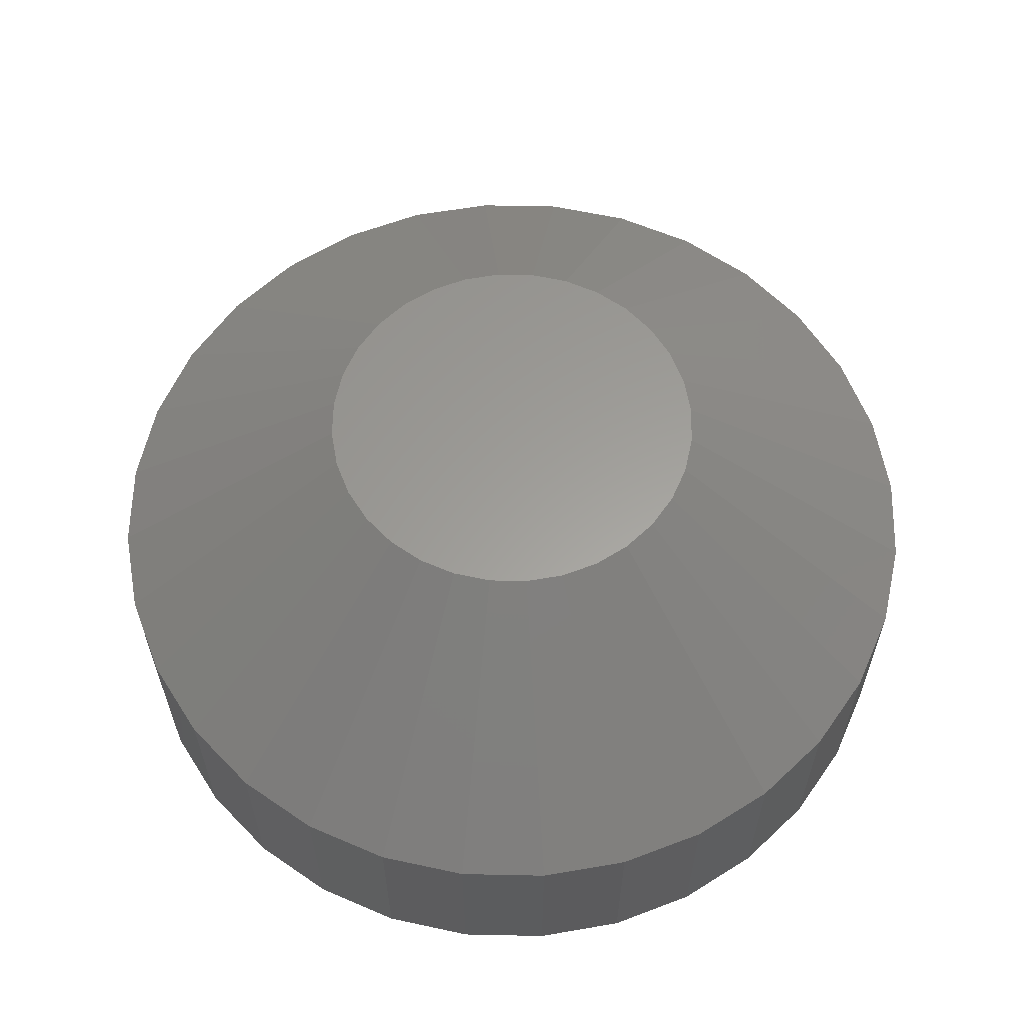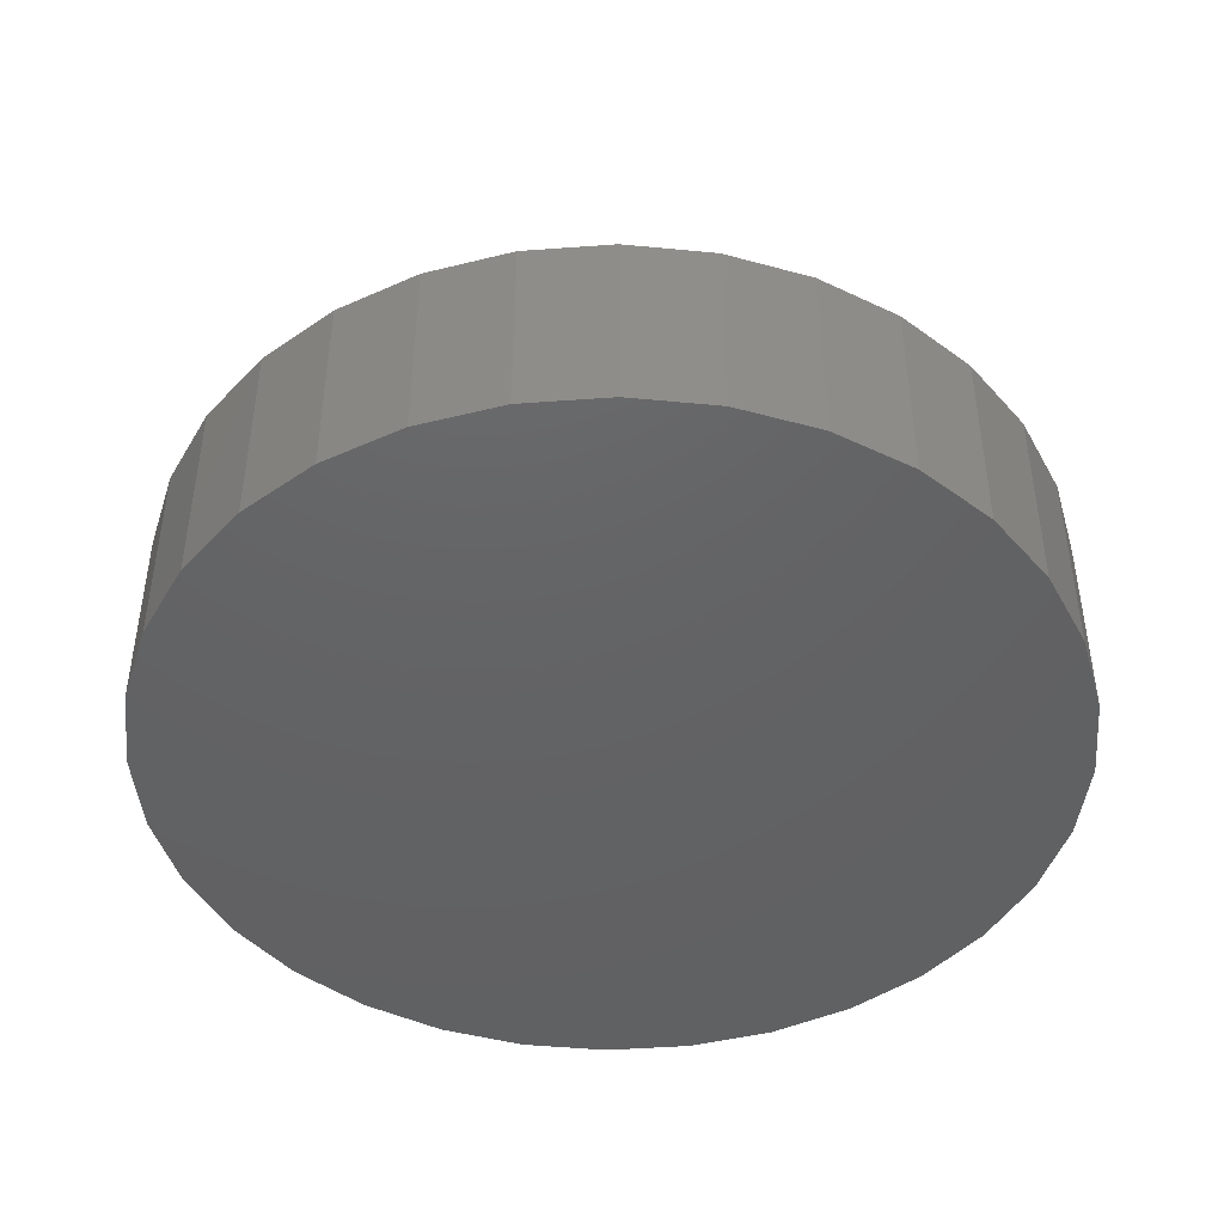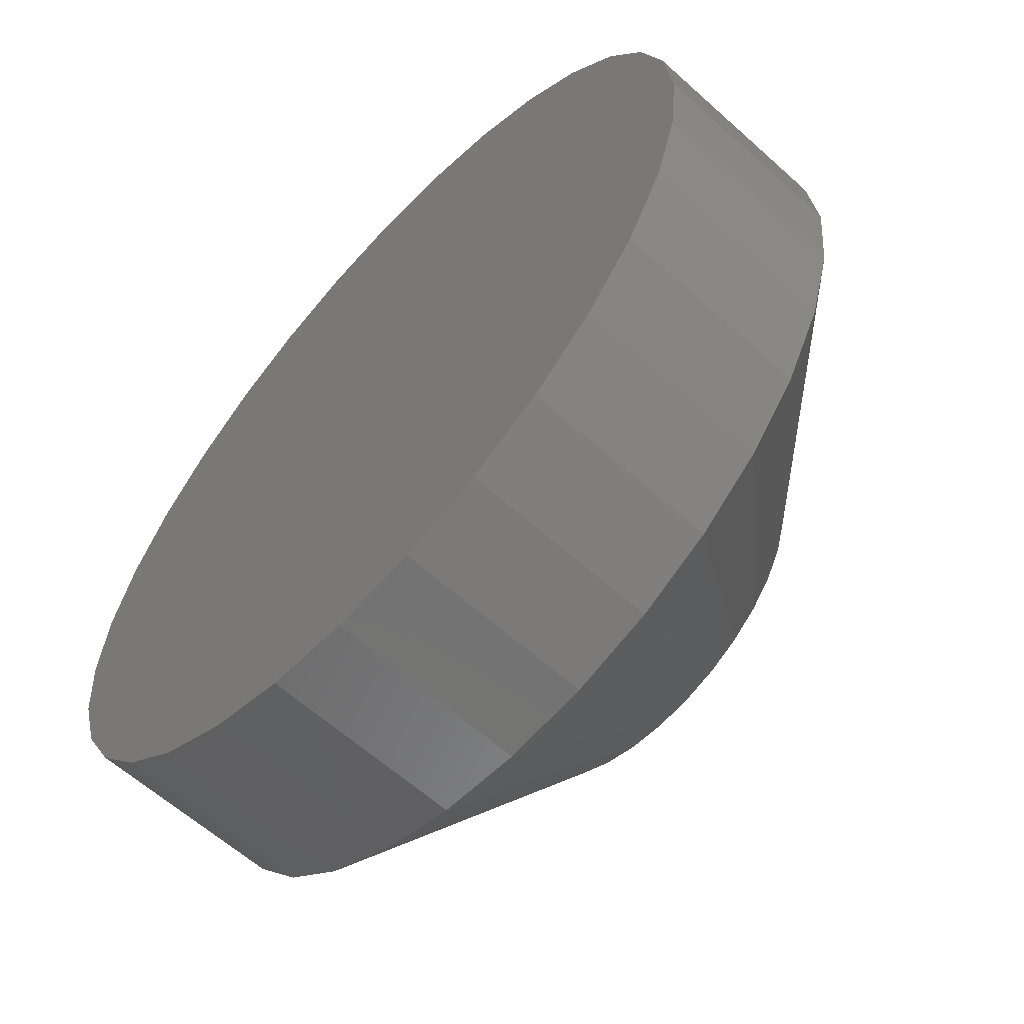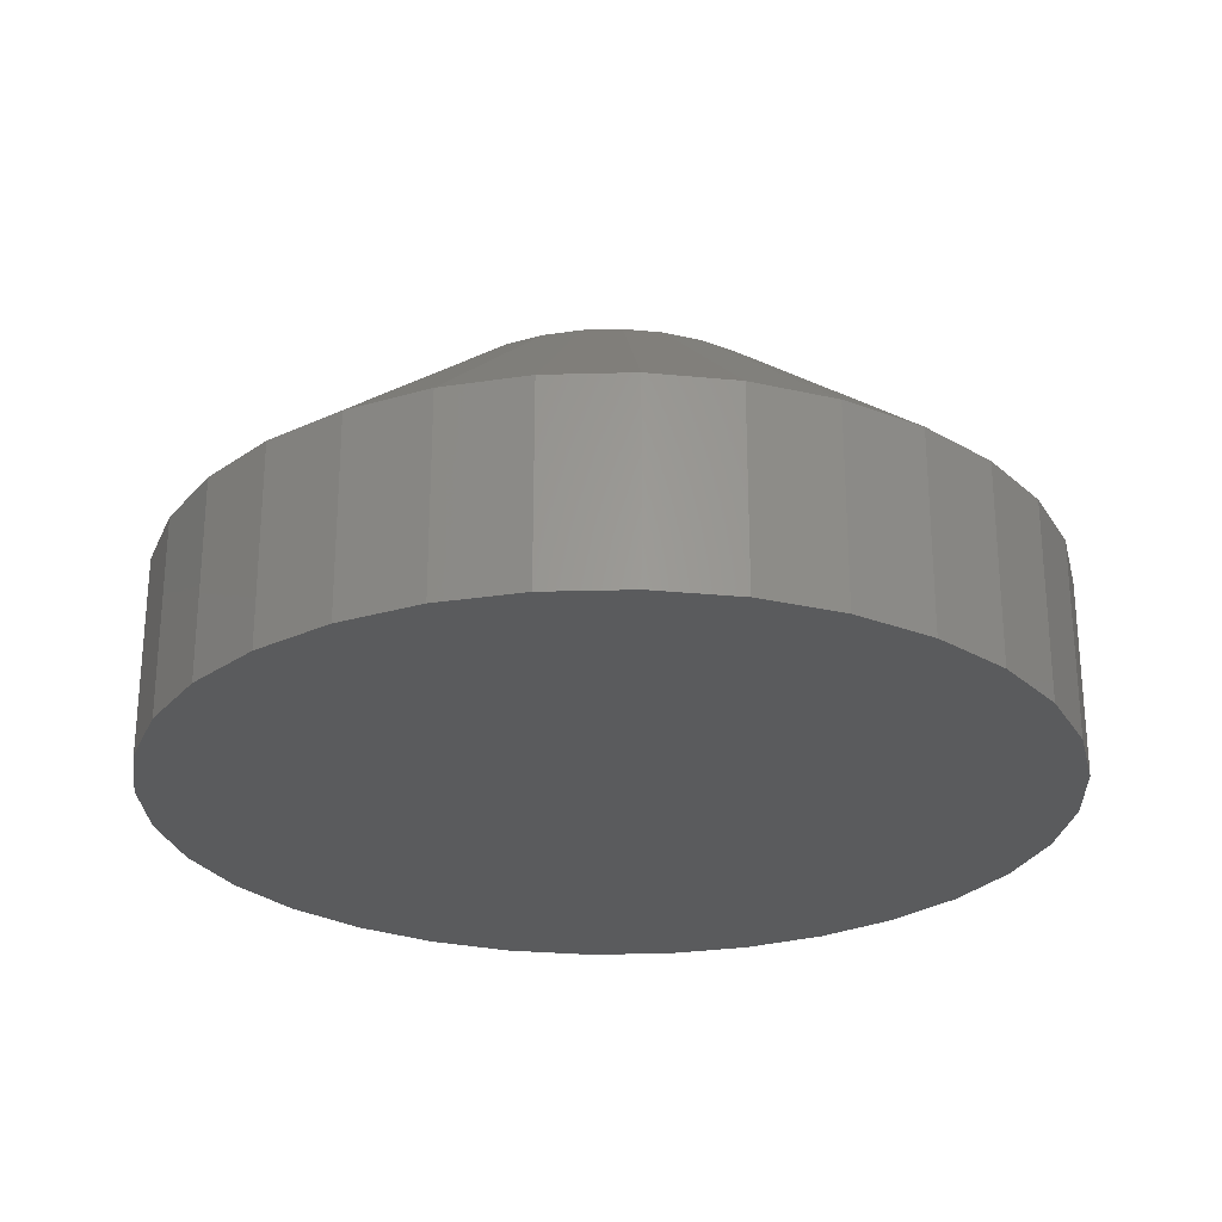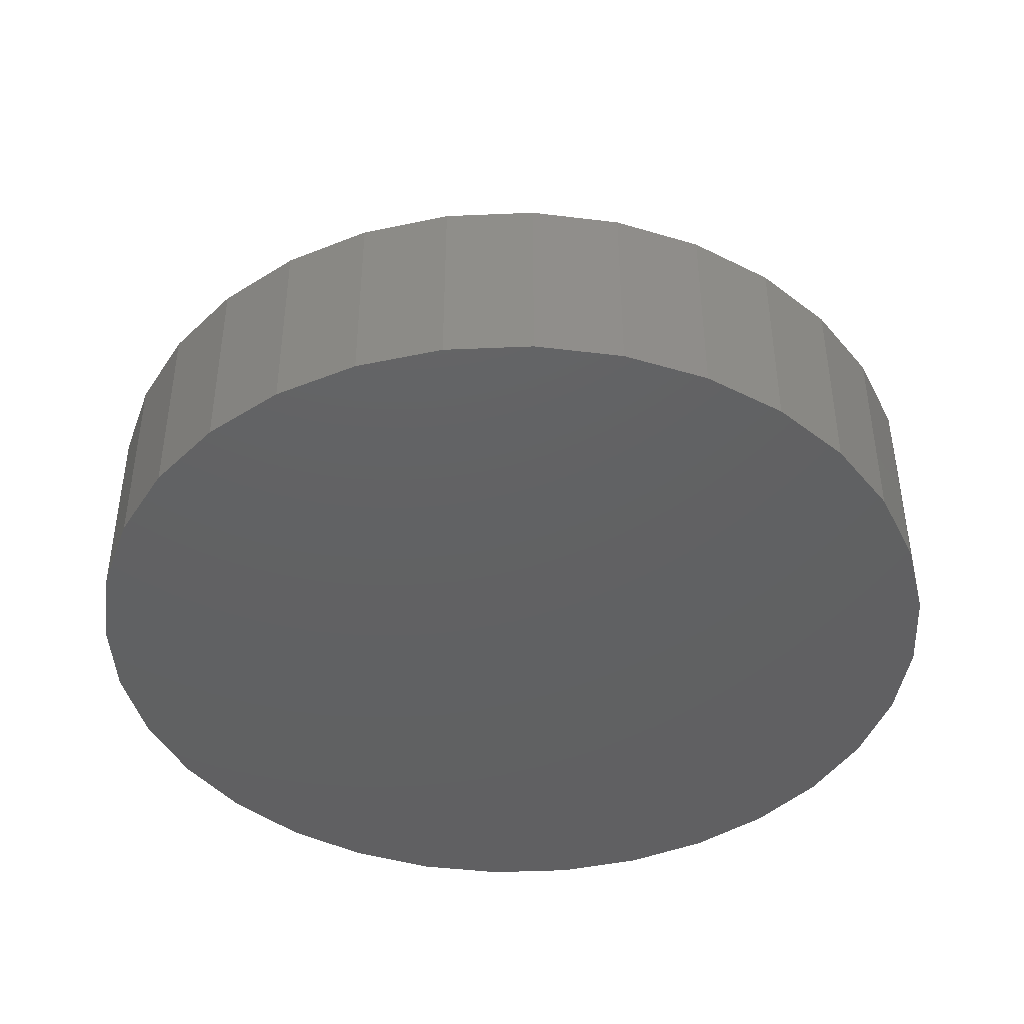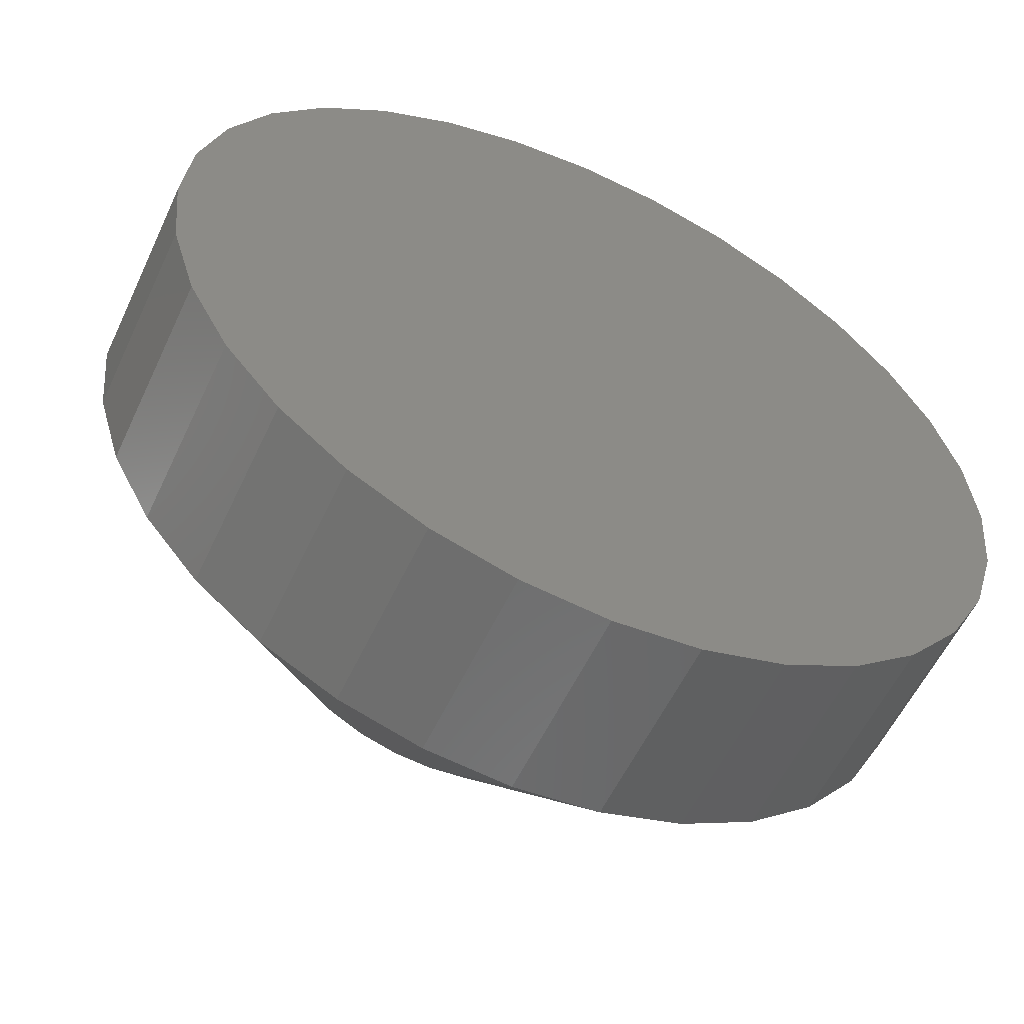
<metadata>
{"format":"stl","ext":"stl","renderer":"f3d","projection":"perspective","resolution":1024,"background":"white","views":[{"elev":60.7,"azim":-139.4,"up":"+Y"},{"elev":-44.8,"azim":55.5,"up":"+Y"},{"elev":-61.1,"azim":47.5,"up":"+Z"},{"elev":-26.2,"azim":109.3,"up":"+Y"},{"elev":-43.1,"azim":154.8,"up":"+Y"},{"elev":-56.8,"azim":-24.9,"up":"+Z"}]}
</metadata>
<code>
# stl→obj: 96 verts, 188 faces
v 0.1891 1.123e-16 0.03477
v 0.1949 1.13e-16 0.0365
v 0.2008 1.137e-16 0.03709
v 0.2068 1.143e-16 0.0365
v 0.2125 1.149e-16 0.03477
v 0.1839 1.115e-16 0.03195
v 0.2178 1.153e-16 0.03195
v 0.1792 1.108e-16 0.02815
v 0.2224 1.156e-16 0.02815
v 0.1755 1.101e-16 0.02353
v 0.2262 1.158e-16 0.02353
v 0.1726 1.095e-16 0.01825
v 0.229 1.158e-16 0.01825
v 0.1709 1.09e-16 0.01253
v 0.2307 1.157e-16 0.01253
v 0.229 1.145e-16 -0.005097
v 0.1726 1.082e-16 -0.005097
v 0.2307 1.15e-16 0.0006268
v 0.1755 1.082e-16 -0.01037
v 0.2262 1.139e-16 -0.01037
v 0.1792 1.084e-16 -0.01499
v 0.2224 1.132e-16 -0.01499
v 0.1839 1.087e-16 -0.01879
v 0.2178 1.125e-16 -0.01879
v 0.1891 1.091e-16 -0.02161
v 0.2125 1.117e-16 -0.02161
v 0.1949 1.097e-16 -0.02334
v 0.2008 1.103e-16 -0.02393
v 0.2068 1.11e-16 -0.02334
v 0.1709 1.083e-16 0.0006268
v 0.1703 1.086e-16 0.006579
v 0.2313 1.154e-16 0.006579
v 0.2704 -0.03125 0.006579
v 0.2704 -0.0625 0.006579
v 0.2691 -0.03125 -0.006994
v 0.2691 -0.0625 -0.006994
v 0.2651 -0.03125 -0.02005
v 0.2651 -0.0625 -0.02005
v 0.2587 -0.03125 -0.03207
v 0.2587 -0.0625 -0.03207
v 0.25 -0.03125 -0.04262
v 0.25 -0.0625 -0.04262
v 0.2395 -0.03125 -0.05127
v 0.2395 -0.0625 -0.05127
v 0.2274 -0.03125 -0.0577
v 0.2274 -0.0625 -0.0577
v 0.2144 -0.03125 -0.06166
v 0.2144 -0.0625 -0.06166
v 0.2008 -0.03125 -0.06299
v 0.2008 -0.0625 -0.06299
v 0.1872 -0.03125 -0.06166
v 0.1872 -0.0625 -0.06166
v 0.1742 -0.03125 -0.0577
v 0.1742 -0.0625 -0.0577
v 0.1622 -0.03125 -0.05127
v 0.1622 -0.0625 -0.05127
v 0.1516 -0.03125 -0.04262
v 0.1516 -0.0625 -0.04262
v 0.143 -0.03125 -0.03207
v 0.143 -0.0625 -0.03207
v 0.1365 -0.03125 -0.02005
v 0.1365 -0.0625 -0.02005
v 0.1326 -0.03125 -0.006994
v 0.1326 -0.0625 -0.006994
v 0.1313 -0.03125 0.006579
v 0.1313 -0.0625 0.006579
v 0.1326 -0.03125 0.02015
v 0.1326 -0.0625 0.02015
v 0.1365 -0.03125 0.0332
v 0.1365 -0.0625 0.0332
v 0.143 -0.03125 0.04523
v 0.143 -0.0625 0.04523
v 0.1516 -0.03125 0.05577
v 0.1516 -0.0625 0.05577
v 0.1622 -0.03125 0.06443
v 0.1622 -0.0625 0.06443
v 0.1742 -0.03125 0.07086
v 0.1742 -0.0625 0.07086
v 0.1872 -0.03125 0.07481
v 0.1872 -0.0625 0.07481
v 0.2008 -0.03125 0.07615
v 0.2008 -0.0625 0.07615
v 0.2144 -0.03125 0.07481
v 0.2144 -0.0625 0.07481
v 0.2274 -0.03125 0.07086
v 0.2274 -0.0625 0.07086
v 0.2395 -0.03125 0.06443
v 0.2395 -0.0625 0.06443
v 0.25 -0.03125 0.05577
v 0.25 -0.0625 0.05577
v 0.2587 -0.03125 0.04523
v 0.2587 -0.0625 0.04523
v 0.2651 -0.03125 0.0332
v 0.2651 -0.0625 0.0332
v 0.2691 -0.03125 0.02015
v 0.2691 -0.0625 0.02015
f 1 2 3
f 1 3 4
f 5 1 4
f 6 1 5
f 7 6 5
f 8 6 7
f 9 8 7
f 10 8 9
f 11 10 9
f 12 10 11
f 13 12 11
f 14 12 13
f 15 14 13
f 16 17 18
f 19 17 16
f 20 19 16
f 21 19 20
f 22 21 20
f 23 21 22
f 24 23 22
f 25 23 24
f 26 25 24
f 27 25 26
f 28 27 26
f 29 28 26
f 17 30 18
f 18 30 31
f 18 31 32
f 32 31 14
f 32 14 15
f 33 34 35
f 35 34 36
f 35 36 37
f 37 36 38
f 37 38 39
f 39 38 40
f 39 40 41
f 41 40 42
f 41 42 43
f 43 42 44
f 43 44 45
f 45 44 46
f 45 46 47
f 47 46 48
f 47 48 49
f 49 48 50
f 49 50 51
f 51 50 52
f 51 52 53
f 53 52 54
f 53 54 55
f 55 54 56
f 55 56 57
f 57 56 58
f 57 58 59
f 59 58 60
f 59 60 61
f 61 60 62
f 61 62 63
f 63 62 64
f 63 64 65
f 65 64 66
f 65 66 67
f 67 66 68
f 67 68 69
f 69 68 70
f 69 70 71
f 71 70 72
f 71 72 73
f 73 72 74
f 73 74 75
f 75 74 76
f 75 76 77
f 77 76 78
f 77 78 79
f 79 78 80
f 79 80 81
f 81 80 82
f 81 82 83
f 83 82 84
f 83 84 85
f 85 84 86
f 85 86 87
f 87 86 88
f 87 88 89
f 89 88 90
f 89 90 91
f 91 90 92
f 91 92 93
f 93 92 94
f 93 94 95
f 95 94 96
f 95 96 33
f 33 96 34
f 32 95 33
f 32 15 95
f 65 14 31
f 65 67 14
f 13 91 93
f 93 95 13
f 13 95 15
f 9 89 91
f 9 91 11
f 11 91 13
f 7 85 87
f 87 89 7
f 7 89 9
f 4 81 83
f 83 85 4
f 4 85 5
f 5 85 7
f 1 75 77
f 77 79 1
f 1 79 2
f 79 3 2
f 8 73 75
f 8 75 6
f 6 75 1
f 10 69 71
f 71 73 10
f 10 73 8
f 67 69 14
f 14 69 12
f 12 69 10
f 81 4 3
f 3 79 81
f 31 63 65
f 31 30 63
f 33 18 32
f 33 35 18
f 17 59 61
f 61 63 17
f 17 63 30
f 21 57 59
f 21 59 19
f 19 59 17
f 23 53 55
f 55 57 23
f 23 57 21
f 27 49 51
f 51 53 27
f 27 53 25
f 25 53 23
f 26 43 45
f 45 47 26
f 26 47 29
f 47 28 29
f 22 41 43
f 22 43 24
f 24 43 26
f 20 37 39
f 39 41 20
f 20 41 22
f 35 37 18
f 18 37 16
f 16 37 20
f 49 27 28
f 28 47 49
f 80 84 82
f 84 80 78
f 84 78 86
f 86 78 76
f 86 76 88
f 88 76 74
f 88 74 90
f 90 74 72
f 90 72 92
f 40 58 42
f 42 58 56
f 42 56 44
f 44 56 54
f 44 54 46
f 46 54 52
f 46 52 48
f 48 52 50
f 92 72 94
f 94 72 70
f 94 70 96
f 96 70 68
f 96 68 34
f 34 68 66
f 34 66 36
f 36 66 64
f 36 64 38
f 38 64 62
f 38 62 40
f 40 62 60
f 40 60 58

</code>
